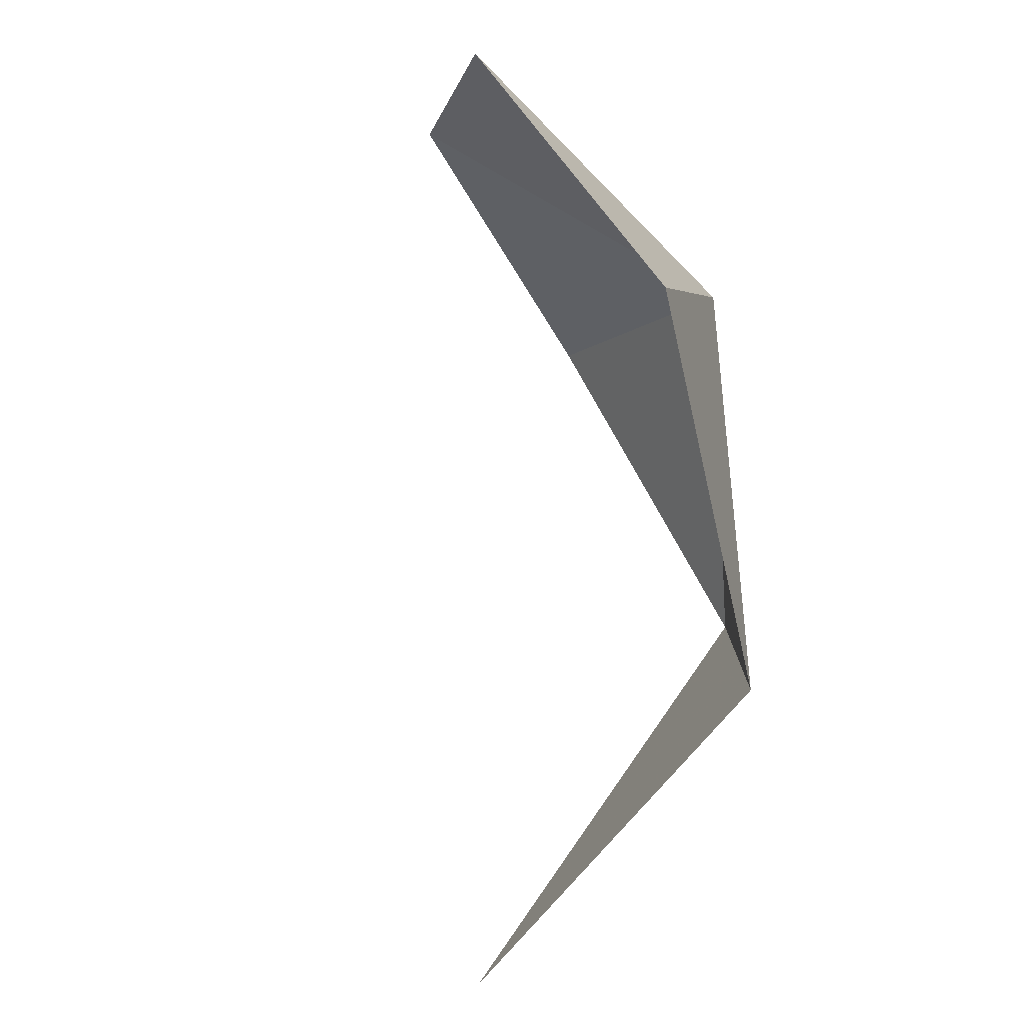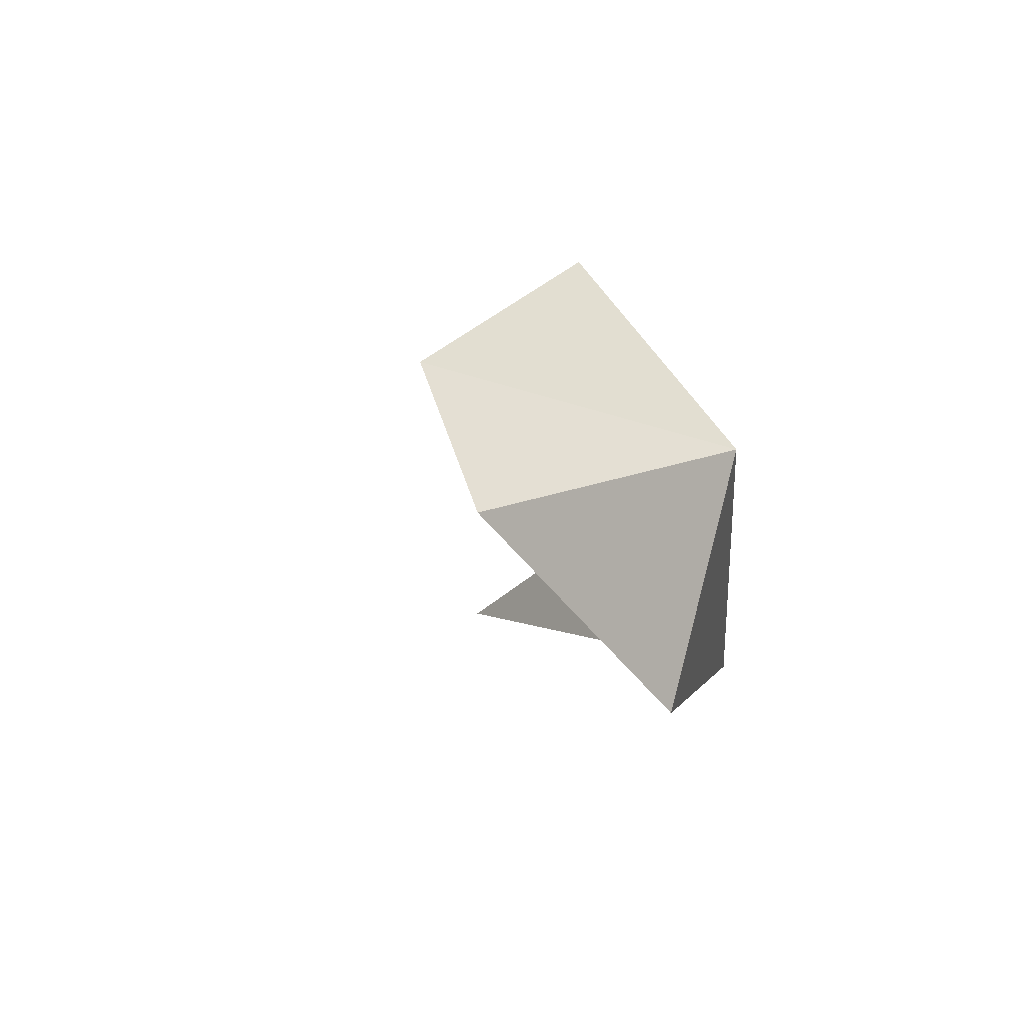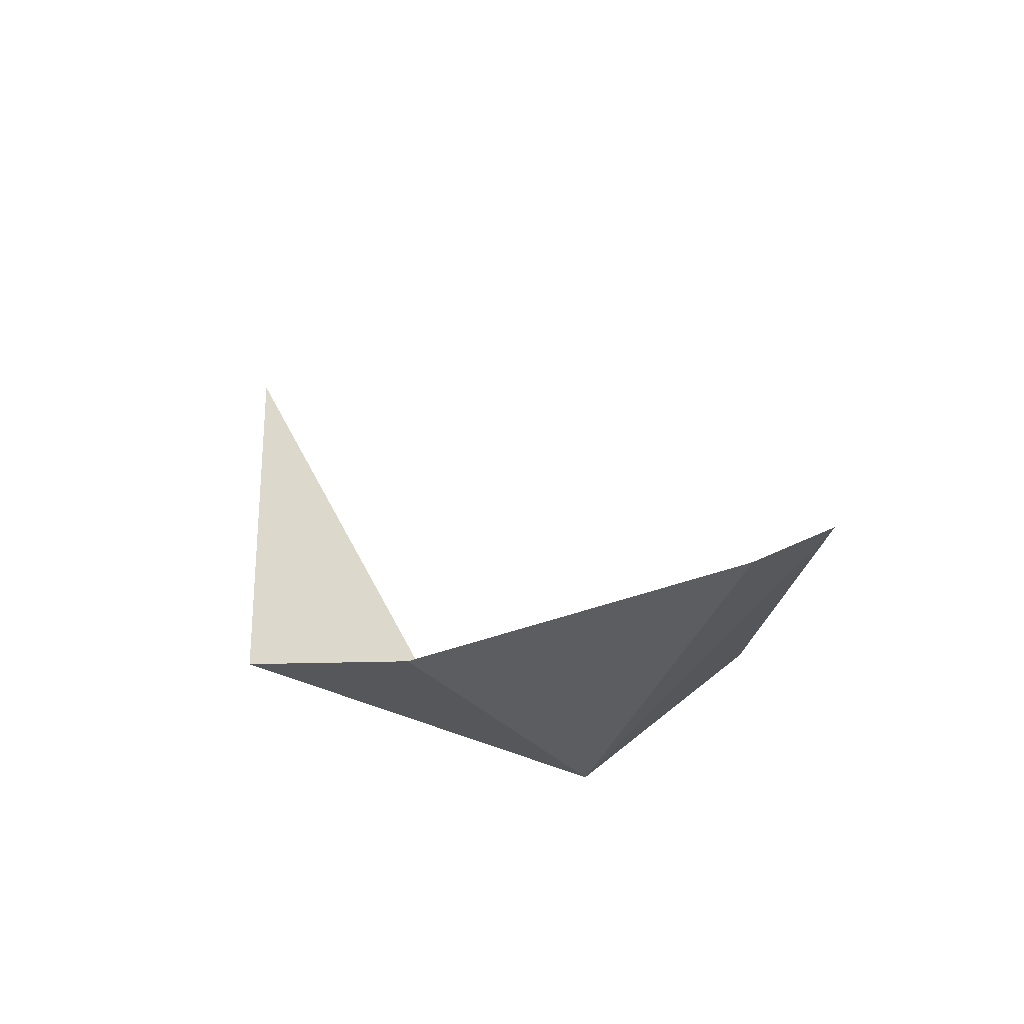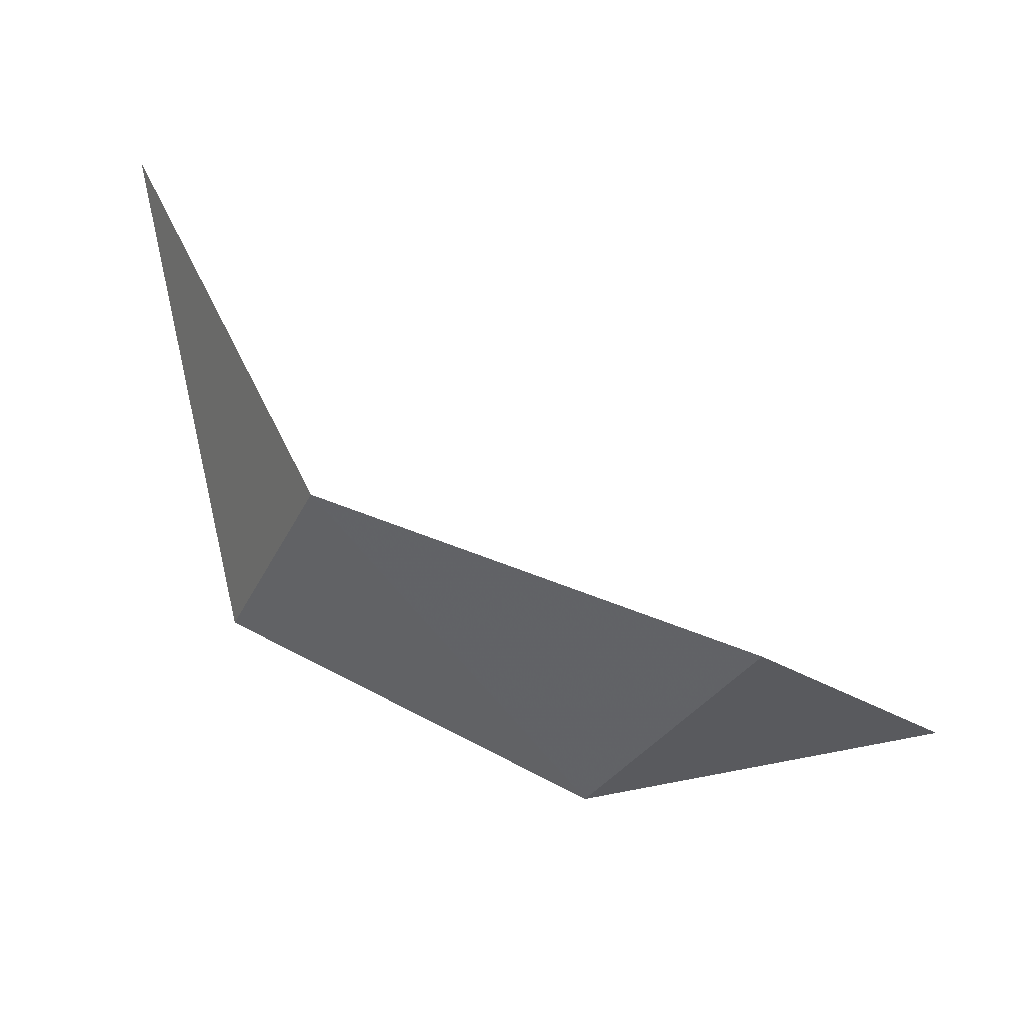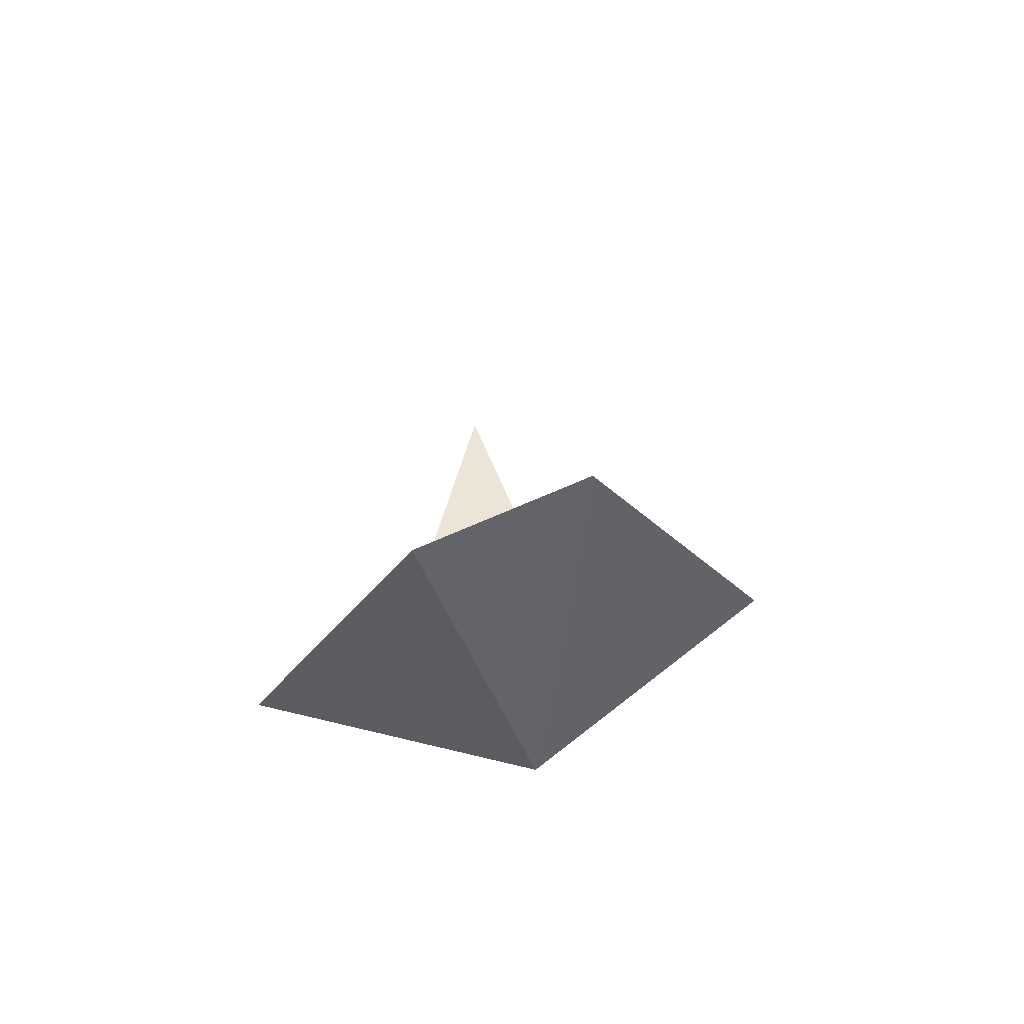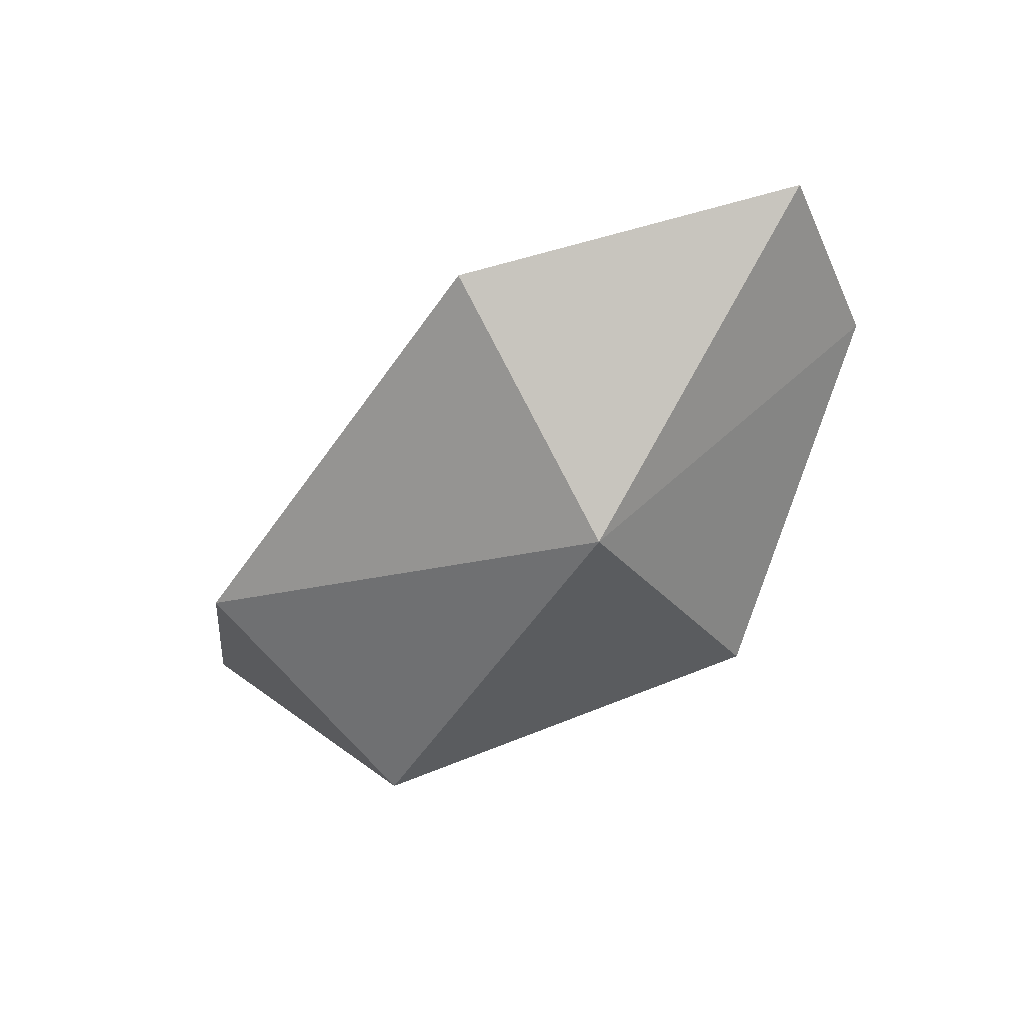
<metadata>
{"format":"obj","ext":"obj","renderer":"f3d","projection":"perspective","resolution":1024,"background":"white","views":[{"elev":-78.8,"azim":120.9,"up":"+Y"},{"elev":-10.1,"azim":120.0,"up":"+Y"},{"elev":-23.5,"azim":51.5,"up":"+Z"},{"elev":-32.1,"azim":-21.8,"up":"+Z"},{"elev":-22.8,"azim":89.4,"up":"+Z"},{"elev":-77.0,"azim":42.3,"up":"+Z"}]}
</metadata>
<code>
o item/right_eye_patch/female/chat
v -40 -27 -24
v -32 -20 -44
v -32 -32 -44
v -16 -24 -52
v -13 -36 -50
v 0 -29 -48
v -2 -22 -44
v -16 -14 -44
f 1 2 3
f 3 2 4
f 3 4 5
f 5 4 6
f 6 4 7
f 7 4 8
f 8 4 2

</code>
